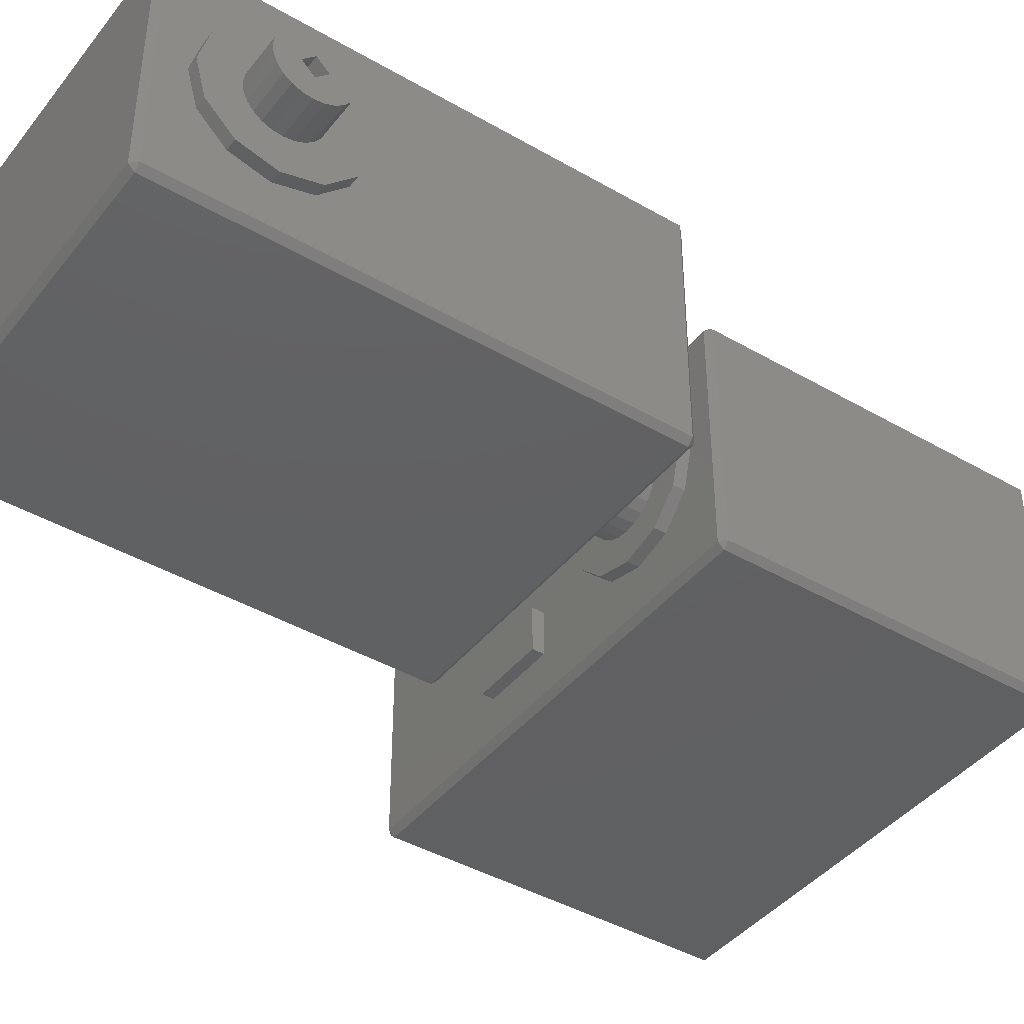
<metadata>
{"format":"stl","ext":"stl","renderer":"f3d","projection":"perspective","resolution":1024,"background":"white","views":[{"elev":-42.0,"azim":55.1,"up":"+Y"}]}
</metadata>
<code>
# stl→obj: 384 verts, 772 faces
v -0.035 -0.01 0.0085
v -0.0345 -0.0105 0.0085
v -0.0345 -0.01 0.009
v -0.0345 -0.01 -0.032
v -0.0345 -0.0105 -0.0315
v -0.035 -0.01 -0.0315
v -0.005 -0.0105 0.0085
v -0.005 -0.01 0.009
v -0.0045 0.00993 -0.0315
v -0.0045 -0.01 -0.0315
v -0.005 0.00993 -0.032
v -0.005 -0.01 -0.032
v -0.0045 -0.01 0.0085
v -0.005 0.00993 0.009
v -0.0045 0.00993 0.0085
v -0.0045 -0.006233 1.093e-09
v -0.0045 -0.005398 0.003116
v -0.0045 -0.003116 0.005398
v -0.0045 1.896e-10 0.006233
v -0.0045 0.003116 0.005398
v -0.0045 0.005398 0.003116
v -0.0045 0.006233 1.907e-09
v -0.0045 -0.005398 -0.003116
v -0.0045 -0.003116 -0.005398
v -0.0045 8.091e-10 -0.006233
v -0.0045 0.003116 -0.005398
v -0.0045 0.005398 -0.003116
v -0.005 -0.0105 -0.0315
v -0.0345 0.00993 0.009
v -0.035 0.00993 0.0085
v -0.005 0.01043 0.0085
v -0.005 0.01043 -0.0315
v -0.0345 0.01043 0.0085
v -0.0345 0.00993 -0.032
v -0.0345 0.01043 -0.0315
v -0.035 0.00993 -0.0315
v -0.035 0.003116 -0.005398
v -0.035 0.002571 -0.01132
v -0.035 1.264e-09 -0.006233
v -0.035 0.002571 -0.01768
v -0.035 0.006429 -0.01132
v -0.035 0.005398 -0.003116
v -0.035 0.006233 1.091e-08
v -0.035 -0.006429 -0.01768
v -0.035 -0.002571 -0.01768
v -0.035 0.006429 -0.01768
v -0.035 6.441e-10 0.006233
v -0.035 -0.003116 0.005398
v -0.035 -0.005398 0.003116
v -0.035 -0.006233 1.009e-08
v -0.035 -0.006429 -0.01132
v -0.035 0.003116 0.005398
v -0.035 0.005398 0.003116
v -0.035 -0.005398 -0.003116
v -0.035 -0.002571 -0.01132
v -0.035 -0.003116 -0.005398
v -0.036 -0.006429 -0.01768
v -0.036 -0.006429 -0.01132
v -0.036 -0.002571 -0.01768
v -0.036 -0.002571 -0.01132
v -0.036 0.006429 -0.01768
v -0.036 0.002571 -0.01768
v -0.036 0.002571 -0.01132
v -0.036 0.006429 -0.01132
v 3.781e-17 0.002123 0.002123
v -0.0035 0.002123 0.002123
v 2.461e-17 0.001501 0.0026
v -0.0035 0.001501 0.0026
v 1.922e-17 0.000777 0.0029
v -0.0035 0.000777 0.0029
v 5.506e-17 2.831e-10 0.003002
v -0.0035 3.352e-10 0.003002
v 1.922e-17 -0.000777 0.0029
v -0.0035 -0.000777 0.0029
v 2.461e-17 -0.001501 0.0026
v -0.0035 -0.001501 0.0026
v 3.781e-17 -0.002123 0.002123
v -0.0035 -0.002123 0.002123
v 2.561e-17 -0.0026 0.001501
v -0.0035 -0.0026 0.001501
v 1.141e-17 -0.0029 0.000777
v -0.0035 -0.0029 0.000777
v -3.768e-17 -0.003002 4.474e-11
v -0.0035 -0.003002 1.045e-09
v -1.908e-17 -0.0029 -0.000777
v -0.0035 -0.0029 -0.000777
v -3.329e-17 -0.0026 -0.001501
v -0.0035 -0.0026 -0.001501
v -4.549e-17 -0.002123 -0.002123
v -0.0035 -0.002123 -0.002123
v -5.485e-17 -0.001501 -0.0026
v -0.0035 -0.001501 -0.0026
v -6.074e-17 -0.000777 -0.0029
v -0.0035 -0.000777 -0.0029
v -0.036 -0.005398 -0.003116
v -0.036 -0.0035 1.005e-08
v -0.036 -0.003116 -0.005398
v -0.036 -0.003381 -0.0009059
v -0.036 -0.003031 -0.00175
v -0.036 1.278e-09 -0.006233
v -0.036 -0.002475 -0.002475
v -0.036 -0.00175 -0.003031
v -0.036 -0.0009059 -0.003381
v -0.036 1.143e-09 -0.0035
v -0.036 0.0009059 -0.003381
v -0.036 0.003116 -0.005398
v -0.036 0.00175 -0.003031
v -0.036 0.002475 -0.002475
v -0.036 0.003031 -0.00175
v -0.036 0.003381 -0.0009059
v -0.036 0.005398 -0.003116
v -0.036 0.0035 1.095e-08
v -0.036 -0.006233 1.009e-08
v -0.036 -0.005398 0.003116
v -0.036 -0.003116 0.005398
v -0.036 -0.003381 0.0009059
v -0.036 -0.003031 0.00175
v -0.036 6.59e-10 0.006233
v -0.036 -0.002475 0.002475
v -0.036 -0.00175 0.003031
v -0.036 -0.0009059 0.003381
v -0.036 7.948e-10 0.0035
v -0.036 0.003116 0.005398
v -0.036 0.0009059 0.003381
v -0.036 0.00175 0.003031
v -0.036 0.002475 0.002475
v -0.036 0.003031 0.00175
v -0.036 0.003381 0.0009059
v -0.036 0.005398 0.003116
v -0.036 0.006233 1.091e-08
v -0.0381 -0.003381 -0.0009059
v -0.0381 -0.0035 1.105e-08
v -0.0381 -0.003031 0.00175
v -0.0381 -0.002475 0.002475
v -0.0381 -0.003381 0.0009059
v -0.0381 -0.00175 0.003031
v -0.0381 -0.0009059 0.003381
v -0.0381 8.26e-10 0.0035
v -0.0381 0.0009059 0.003381
v -0.0381 0.00175 0.003031
v -0.0381 0.002475 0.002475
v -0.0381 0.003031 0.00175
v -0.0381 0.003381 0.0009059
v -0.0381 0.0035 1.095e-08
v -0.0381 0.003381 -0.0009059
v -0.0381 0.003031 -0.00175
v -0.0381 0.002475 -0.002475
v -0.0381 0.00175 -0.003031
v -0.0381 0.0009059 -0.003381
v -0.0381 1.174e-09 -0.0035
v -0.0381 -0.0009059 -0.003381
v -0.0381 -0.00175 -0.003031
v -0.0381 -0.002475 -0.002475
v -0.0381 -0.003031 -0.00175
v -0.0035 0.003116 0.005398
v -0.0035 1.747e-10 0.006233
v -0.0035 0.005398 0.003116
v -0.0035 0.006233 1.907e-09
v -4.549e-17 0.002123 -0.002123
v -0.0035 0.002123 -0.002123
v -3.329e-17 0.0026 -0.001501
v -0.0035 0.0026 -0.001501
v -1.908e-17 0.0029 -0.000777
v -0.0035 0.0029 -0.000777
v -0.0035 -0.006233 1.093e-09
v -0.0035 -0.005398 -0.003116
v -0.0035 -0.005398 0.003116
v -0.0035 -0.003116 0.005398
v -0.0035 -0.003116 -0.005398
v -0.0035 0.0026 0.001501
v -0.0035 0.0029 0.000777
v -0.0035 0.003002 1.955e-09
v -0.0035 0.003116 -0.005398
v -0.0035 0.005398 -0.003116
v -0.0035 7.942e-10 -0.006233
v -0.0035 6.336e-10 -0.003002
v -0.0035 0.000777 -0.0029
v -0.0035 0.001501 -0.0026
v -7.402e-17 5.815e-10 -0.003002
v -5.485e-17 0.001501 -0.0026
v -6.074e-17 0.000777 -0.0029
v -3.768e-17 0.003002 -4.474e-11
v 1.141e-17 0.0029 0.000777
v 2.561e-17 0.0026 0.001501
v -2.64e-17 -0.001 1.49e-11
v 1.578e-17 1.49e-11 0.001
v -2.64e-17 0.001 -1.49e-11
v -2.346e-17 -1.49e-11 -0.001
v -0.0035 -0.001 1.49e-11
v -0.0035 -1.49e-11 -0.001
v -0.0035 1.49e-11 0.001
v -0.0035 0.001 -1.49e-11
v -0.0115 -0.01 -0.03901
v -0.0115 -0.0105 -0.03951
v -0.011 -0.01 -0.03951
v -0.052 -0.01 -0.03951
v -0.0515 -0.0105 -0.03951
v -0.0515 -0.01 -0.03901
v -0.0115 -0.0105 -0.06901
v -0.011 -0.01 -0.06901
v -0.0515 0.00993 -0.06951
v -0.0515 -0.01 -0.06951
v -0.052 0.00993 -0.06901
v -0.052 -0.01 -0.06901
v -0.0115 -0.01 -0.06951
v -0.011 0.00993 -0.06901
v -0.0115 0.00993 -0.06951
v -0.02 -0.006233 -0.06951
v -0.01688 -0.005398 -0.06951
v -0.0146 -0.003116 -0.06951
v -0.01377 -6.361e-10 -0.06951
v -0.0146 0.003116 -0.06951
v -0.01688 0.005398 -0.06951
v -0.02 0.006233 -0.06951
v -0.02312 -0.005398 -0.06951
v -0.0254 -0.003116 -0.06951
v -0.02623 1.691e-10 -0.06951
v -0.0254 0.003116 -0.06951
v -0.02312 0.005398 -0.06951
v -0.0515 -0.0105 -0.06901
v -0.011 0.00993 -0.03951
v -0.0115 0.00993 -0.03901
v -0.0115 0.01043 -0.06901
v -0.0515 0.01043 -0.06901
v -0.0115 0.01043 -0.03951
v -0.052 0.00993 -0.03951
v -0.0515 0.01043 -0.03951
v -0.0515 0.00993 -0.03901
v -0.0254 0.003116 -0.03901
v -0.03132 0.002571 -0.03901
v -0.02623 1.078e-09 -0.03901
v -0.03768 0.002571 -0.03901
v -0.03132 0.006429 -0.03901
v -0.02312 0.005398 -0.03901
v -0.02 0.006233 -0.03901
v -0.03768 -0.006429 -0.03901
v -0.03768 -0.002571 -0.03901
v -0.03768 0.006429 -0.03901
v -0.01377 2.729e-10 -0.03901
v -0.0146 -0.003116 -0.03901
v -0.01688 -0.005398 -0.03901
v -0.02 -0.006233 -0.03901
v -0.03132 -0.006429 -0.03901
v -0.0146 0.003116 -0.03901
v -0.01688 0.005398 -0.03901
v -0.02312 -0.005398 -0.03901
v -0.03132 -0.002571 -0.03901
v -0.0254 -0.003116 -0.03901
v -0.03768 -0.006429 -0.03801
v -0.03132 -0.006429 -0.03801
v -0.03768 -0.002571 -0.03801
v -0.03132 -0.002571 -0.03801
v -0.03768 0.006429 -0.03801
v -0.03768 0.002571 -0.03801
v -0.03132 0.002571 -0.03801
v -0.03132 0.006429 -0.03801
v -0.0174 0.001501 -0.07401
v -0.01788 0.002123 -0.07401
v -0.0174 0.001501 -0.07051
v -0.01788 0.002123 -0.07051
v -0.0171 0.000777 -0.07401
v -0.0171 0.000777 -0.07051
v -0.017 -5.615e-10 -0.07401
v -0.017 -4.572e-10 -0.07051
v -0.0171 -0.000777 -0.07401
v -0.0171 -0.000777 -0.07051
v -0.0174 -0.001501 -0.07401
v -0.0174 -0.001501 -0.07051
v -0.01788 -0.002123 -0.07401
v -0.01788 -0.002123 -0.07051
v -0.0185 -0.0026 -0.07401
v -0.0185 -0.0026 -0.07051
v -0.01922 -0.0029 -0.07051
v -0.01922 -0.0029 -0.07401
v -0.02 -0.003002 -0.07401
v -0.02 -0.003002 -0.07051
v -0.02078 -0.0029 -0.07401
v -0.02078 -0.0029 -0.07051
v -0.0215 -0.0026 -0.07401
v -0.0215 -0.0026 -0.07051
v -0.02212 -0.002123 -0.07401
v -0.02212 -0.002123 -0.07051
v -0.0226 -0.001501 -0.07401
v -0.0226 -0.001501 -0.07051
v -0.0229 -0.000777 -0.07401
v -0.0229 -0.000777 -0.07051
v -0.02 -0.006233 -0.03801
v -0.01688 -0.005398 -0.03801
v -0.02312 -0.005398 -0.03801
v -0.0254 -0.003116 -0.03801
v -0.02 -0.0035 -0.03801
v -0.02091 -0.003381 -0.03801
v -0.02175 -0.003031 -0.03801
v -0.02623 1.108e-09 -0.03801
v -0.02247 -0.002475 -0.03801
v -0.02303 -0.00175 -0.03801
v -0.02338 -0.0009059 -0.03801
v -0.0235 9.314e-10 -0.03801
v -0.02338 0.0009059 -0.03801
v -0.0254 0.003116 -0.03801
v -0.02303 0.00175 -0.03801
v -0.02247 0.002475 -0.03801
v -0.02175 0.003031 -0.03801
v -0.02091 0.003381 -0.03801
v -0.02312 0.005398 -0.03801
v -0.02 0.0035 -0.03801
v -0.0146 -0.003116 -0.03801
v -0.01909 -0.003381 -0.03801
v -0.01825 -0.003031 -0.03801
v -0.01377 3.027e-10 -0.03801
v -0.01752 -0.002475 -0.03801
v -0.01697 -0.00175 -0.03801
v -0.01662 -0.0009059 -0.03801
v -0.0165 4.792e-10 -0.03801
v -0.0146 0.003116 -0.03801
v -0.01662 0.0009059 -0.03801
v -0.01697 0.00175 -0.03801
v -0.01752 0.002475 -0.03801
v -0.01825 0.003031 -0.03801
v -0.01909 0.003381 -0.03801
v -0.01688 0.005398 -0.03801
v -0.02 0.006233 -0.03801
v -0.02091 -0.003381 -0.03591
v -0.02 -0.0035 -0.03591
v -0.01825 -0.003031 -0.03591
v -0.01752 -0.002475 -0.03591
v -0.01909 -0.003381 -0.03591
v -0.01697 -0.00175 -0.03591
v -0.01662 -0.0009059 -0.03591
v -0.0165 5.418e-10 -0.03591
v -0.01662 0.0009059 -0.03591
v -0.01697 0.00175 -0.03591
v -0.01752 0.002475 -0.03591
v -0.01825 0.003031 -0.03591
v -0.01909 0.003381 -0.03591
v -0.02 0.0035 -0.03591
v -0.02091 0.003381 -0.03591
v -0.02175 0.003031 -0.03591
v -0.02247 0.002475 -0.03591
v -0.02303 0.00175 -0.03591
v -0.02338 0.0009059 -0.03591
v -0.0235 9.94e-10 -0.03591
v -0.02338 -0.0009059 -0.03591
v -0.02303 -0.00175 -0.03591
v -0.02247 -0.002475 -0.03591
v -0.02175 -0.003031 -0.03591
v -0.01377 -6.659e-10 -0.07051
v -0.0146 0.003116 -0.07051
v -0.01688 0.005398 -0.07051
v -0.02 0.006233 -0.07051
v -0.02212 0.002123 -0.07401
v -0.02212 0.002123 -0.07051
v -0.0215 0.0026 -0.07401
v -0.0215 0.0026 -0.07051
v -0.02078 0.0029 -0.07401
v -0.02078 0.0029 -0.07051
v -0.02 -0.006233 -0.07051
v -0.02312 -0.005398 -0.07051
v -0.01688 -0.005398 -0.07051
v -0.0146 -0.003116 -0.07051
v -0.0254 -0.003116 -0.07051
v -0.0185 0.0026 -0.07051
v -0.01922 0.0029 -0.07051
v -0.02 0.003002 -0.07051
v -0.02623 1.393e-10 -0.07051
v -0.023 -6.933e-11 -0.07051
v -0.0229 0.000777 -0.07051
v -0.0254 0.003116 -0.07051
v -0.0226 0.001501 -0.07051
v -0.02312 0.005398 -0.07051
v -0.023 -1.736e-10 -0.07401
v -0.0226 0.001501 -0.07401
v -0.0229 0.000777 -0.07401
v -0.02 0.003002 -0.07401
v -0.01922 0.0029 -0.07401
v -0.0185 0.0026 -0.07401
v -0.02 -0.001 -0.07401
v -0.019 -7.999e-10 -0.07401
v -0.02 0.001 -0.07401
v -0.021 -7.999e-10 -0.07401
v -0.02 -0.001 -0.07051
v -0.021 -7.477e-10 -0.07051
v -0.019 -7.477e-10 -0.07051
v -0.02 0.001 -0.07051
f 1 2 3
f 4 5 6
f 7 8 2
f 3 2 8
f 9 10 11
f 12 11 10
f 8 13 14
f 15 14 13
f 10 16 13
f 17 13 16
f 18 13 17
f 19 13 18
f 15 13 19
f 20 15 19
f 21 15 20
f 22 15 21
f 9 23 10
f 16 10 23
f 24 23 9
f 25 24 9
f 26 25 9
f 27 26 9
f 22 27 9
f 15 22 9
f 28 5 12
f 4 12 5
f 29 30 3
f 1 3 30
f 15 9 31
f 32 31 9
f 33 30 29
f 32 9 11
f 11 34 32
f 35 32 34
f 35 36 33
f 30 33 36
f 32 35 31
f 33 31 35
f 28 7 5
f 2 5 7
f 31 33 14
f 29 14 33
f 8 14 3
f 29 3 14
f 9 10 32
f 28 32 10
f 35 32 28
f 5 35 28
f 36 35 5
f 6 36 5
f 10 28 12
f 34 36 35
f 8 7 13
f 7 28 13
f 10 13 28
f 11 12 34
f 4 34 12
f 5 2 6
f 1 6 2
f 37 38 39
f 40 39 38
f 41 38 37
f 42 41 37
f 43 41 42
f 1 44 6
f 36 6 44
f 45 36 44
f 40 36 45
f 39 40 45
f 46 36 40
f 30 47 1
f 48 1 47
f 49 1 48
f 50 1 49
f 51 1 50
f 44 1 51
f 52 47 30
f 53 52 30
f 43 53 30
f 41 43 30
f 46 41 30
f 36 46 30
f 50 54 51
f 55 51 54
f 56 55 54
f 39 55 56
f 45 55 39
f 4 6 34
f 36 34 6
f 14 15 31
f 57 58 59
f 60 59 58
f 59 60 45
f 55 45 60
f 45 44 59
f 57 59 44
f 57 44 58
f 51 58 44
f 51 55 58
f 60 58 55
f 46 40 61
f 62 61 40
f 40 38 62
f 63 62 38
f 38 41 63
f 64 63 41
f 46 61 41
f 64 41 61
f 65 66 67
f 68 67 66
f 67 68 69
f 70 69 68
f 71 69 72
f 70 72 69
f 71 72 73
f 74 73 72
f 75 73 76
f 74 76 73
f 77 75 78
f 76 78 75
f 79 77 80
f 78 80 77
f 81 79 82
f 80 82 79
f 83 81 84
f 82 84 81
f 85 83 86
f 84 86 83
f 87 85 88
f 86 88 85
f 89 87 90
f 88 90 87
f 91 89 92
f 90 92 89
f 93 91 94
f 92 94 91
f 95 96 97
f 98 97 96
f 99 97 98
f 100 97 99
f 101 100 99
f 102 100 101
f 103 100 102
f 104 100 103
f 105 100 104
f 106 100 105
f 107 106 105
f 108 106 107
f 109 106 108
f 110 106 109
f 111 106 110
f 112 111 110
f 113 114 95
f 115 95 114
f 96 95 115
f 116 96 115
f 117 116 115
f 118 117 115
f 119 117 118
f 120 119 118
f 121 120 118
f 122 121 118
f 123 122 118
f 124 122 123
f 125 124 123
f 126 125 123
f 127 126 123
f 128 127 123
f 129 128 123
f 112 128 129
f 111 112 129
f 130 111 129
f 130 129 43
f 53 43 129
f 129 123 53
f 52 53 123
f 47 52 118
f 123 118 52
f 48 47 115
f 118 115 47
f 49 48 114
f 115 114 48
f 113 50 114
f 49 114 50
f 95 54 113
f 50 113 54
f 54 95 56
f 97 56 95
f 39 56 100
f 97 100 56
f 37 39 106
f 100 106 39
f 37 106 42
f 111 42 106
f 42 111 43
f 130 43 111
f 98 96 131
f 132 131 96
f 133 117 134
f 119 134 117
f 116 117 135
f 133 135 117
f 96 116 132
f 135 132 116
f 119 120 134
f 136 134 120
f 121 137 120
f 136 120 137
f 63 64 62
f 61 62 64
f 121 122 137
f 138 137 122
f 124 139 122
f 138 122 139
f 124 125 139
f 140 139 125
f 125 126 140
f 141 140 126
f 127 142 126
f 141 126 142
f 143 142 128
f 127 128 142
f 144 143 112
f 128 112 143
f 110 145 112
f 144 112 145
f 109 146 110
f 145 110 146
f 108 147 109
f 146 109 147
f 108 107 147
f 148 147 107
f 105 149 107
f 148 107 149
f 105 104 149
f 150 149 104
f 104 103 150
f 151 150 103
f 103 102 151
f 152 151 102
f 101 153 102
f 152 102 153
f 153 101 154
f 99 154 101
f 99 98 154
f 131 154 98
f 155 20 156
f 19 156 20
f 157 21 155
f 20 155 21
f 158 22 157
f 21 157 22
f 159 160 161
f 162 161 160
f 161 162 163
f 164 163 162
f 165 166 167
f 168 167 166
f 169 168 166
f 84 168 169
f 82 168 84
f 80 168 82
f 156 168 80
f 78 156 80
f 76 156 78
f 74 156 76
f 72 156 74
f 155 156 72
f 70 155 72
f 68 155 70
f 66 155 68
f 170 155 66
f 171 155 170
f 172 155 171
f 173 155 172
f 174 155 173
f 157 155 174
f 158 157 174
f 175 88 169
f 86 169 88
f 84 169 86
f 90 88 175
f 92 90 175
f 94 92 175
f 176 94 175
f 177 176 175
f 173 177 175
f 178 177 173
f 160 178 173
f 162 160 173
f 164 162 173
f 172 164 173
f 93 94 179
f 176 179 94
f 159 180 160
f 178 160 180
f 180 181 178
f 177 178 181
f 181 179 177
f 176 177 179
f 27 22 174
f 158 174 22
f 174 173 27
f 26 27 173
f 173 175 26
f 25 26 175
f 175 169 25
f 24 25 169
f 169 166 24
f 23 24 166
f 166 165 23
f 16 23 165
f 165 167 16
f 17 16 167
f 167 168 17
f 18 17 168
f 168 156 18
f 19 18 156
f 163 164 182
f 172 182 164
f 182 172 183
f 171 183 172
f 183 171 184
f 170 184 171
f 184 170 65
f 66 65 170
f 132 135 131
f 133 131 135
f 154 131 133
f 153 154 133
f 134 153 133
f 152 153 134
f 136 152 134
f 151 152 136
f 137 151 136
f 138 151 137
f 150 151 138
f 139 150 138
f 149 150 139
f 140 149 139
f 148 149 140
f 147 148 140
f 141 147 140
f 146 147 141
f 142 146 141
f 145 146 142
f 143 145 142
f 144 145 143
f 83 85 81
f 79 81 85
f 87 79 85
f 89 79 87
f 77 79 89
f 91 77 89
f 75 77 91
f 73 75 91
f 185 73 91
f 186 73 185
f 71 73 186
f 187 71 186
f 69 71 187
f 67 69 187
f 91 93 185
f 188 185 93
f 179 188 93
f 187 188 179
f 181 187 179
f 180 187 181
f 67 187 180
f 65 67 180
f 159 65 180
f 184 65 159
f 161 184 159
f 183 184 161
f 163 183 161
f 182 183 163
f 189 190 191
f 192 191 190
f 192 187 191
f 186 191 187
f 188 187 190
f 192 190 187
f 190 189 188
f 185 188 189
f 186 185 191
f 189 191 185
f 193 194 195
f 196 197 198
f 199 200 194
f 195 194 200
f 201 202 203
f 204 203 202
f 200 205 206
f 207 206 205
f 202 208 205
f 209 205 208
f 210 205 209
f 211 205 210
f 207 205 211
f 212 207 211
f 213 207 212
f 214 207 213
f 201 215 202
f 208 202 215
f 216 215 201
f 217 216 201
f 218 217 201
f 219 218 201
f 214 219 201
f 207 214 201
f 220 197 204
f 196 204 197
f 221 222 195
f 193 195 222
f 207 201 223
f 224 223 201
f 225 222 221
f 224 201 203
f 203 226 224
f 227 224 226
f 227 228 225
f 222 225 228
f 224 227 223
f 225 223 227
f 220 199 197
f 194 197 199
f 223 225 206
f 221 206 225
f 200 206 195
f 221 195 206
f 201 202 224
f 220 224 202
f 227 224 220
f 197 227 220
f 228 227 197
f 198 228 197
f 202 220 204
f 226 228 227
f 200 199 205
f 199 220 205
f 202 205 220
f 203 204 226
f 196 226 204
f 197 194 198
f 193 198 194
f 229 230 231
f 232 231 230
f 233 230 229
f 234 233 229
f 235 233 234
f 193 236 198
f 228 198 236
f 237 228 236
f 232 228 237
f 231 232 237
f 238 228 232
f 222 228 238
f 222 239 193
f 240 193 239
f 241 193 240
f 242 193 241
f 243 193 242
f 236 193 243
f 244 239 222
f 245 244 222
f 235 245 222
f 233 235 222
f 238 233 222
f 242 246 243
f 247 243 246
f 248 247 246
f 231 247 248
f 237 247 231
f 196 198 226
f 228 226 198
f 206 207 223
f 249 250 251
f 252 251 250
f 237 251 247
f 252 247 251
f 237 236 251
f 249 251 236
f 249 236 250
f 243 250 236
f 243 247 250
f 252 250 247
f 238 232 253
f 254 253 232
f 232 230 254
f 255 254 230
f 230 233 255
f 256 255 233
f 238 253 233
f 256 233 253
f 257 258 259
f 260 259 258
f 261 257 262
f 259 262 257
f 263 261 264
f 262 264 261
f 265 263 266
f 264 266 263
f 267 265 268
f 266 268 265
f 269 267 270
f 268 270 267
f 271 269 272
f 270 272 269
f 273 274 272
f 271 272 274
f 275 274 276
f 273 276 274
f 277 275 278
f 276 278 275
f 279 277 280
f 278 280 277
f 281 279 282
f 280 282 279
f 283 281 284
f 282 284 281
f 285 283 286
f 284 286 283
f 287 288 289
f 290 289 288
f 291 290 288
f 292 290 291
f 293 290 292
f 294 290 293
f 295 294 293
f 296 294 295
f 297 294 296
f 298 294 297
f 299 294 298
f 300 294 299
f 301 300 299
f 302 300 301
f 303 300 302
f 304 300 303
f 305 300 304
f 306 305 304
f 288 307 291
f 308 291 307
f 309 308 307
f 310 309 307
f 311 309 310
f 312 311 310
f 313 312 310
f 314 313 310
f 315 314 310
f 316 314 315
f 317 316 315
f 318 317 315
f 319 318 315
f 320 319 315
f 321 320 315
f 306 320 321
f 305 306 321
f 322 305 321
f 235 322 245
f 321 245 322
f 244 245 315
f 321 315 245
f 239 244 310
f 315 310 244
f 240 239 307
f 310 307 239
f 241 240 288
f 307 288 240
f 287 242 288
f 241 288 242
f 289 246 287
f 242 287 246
f 246 289 248
f 290 248 289
f 231 248 294
f 290 294 248
f 229 231 300
f 294 300 231
f 229 300 234
f 305 234 300
f 234 305 235
f 322 235 305
f 323 292 324
f 291 324 292
f 325 309 326
f 311 326 309
f 308 309 327
f 325 327 309
f 291 308 324
f 327 324 308
f 311 312 326
f 328 326 312
f 312 313 328
f 329 328 313
f 255 256 254
f 253 254 256
f 313 314 329
f 330 329 314
f 314 316 330
f 331 330 316
f 316 317 331
f 332 331 317
f 317 318 332
f 333 332 318
f 319 334 318
f 333 318 334
f 320 335 319
f 334 319 335
f 306 336 320
f 335 320 336
f 304 337 306
f 336 306 337
f 303 338 304
f 337 304 338
f 302 339 303
f 338 303 339
f 302 301 339
f 340 339 301
f 299 341 301
f 340 301 341
f 299 298 341
f 342 341 298
f 298 297 342
f 343 342 297
f 297 296 343
f 344 343 296
f 296 295 344
f 345 344 295
f 345 295 346
f 293 346 295
f 346 293 323
f 292 323 293
f 347 348 211
f 212 211 348
f 349 213 348
f 212 348 213
f 350 214 349
f 213 349 214
f 351 352 353
f 354 353 352
f 353 354 355
f 356 355 354
f 357 358 359
f 360 359 358
f 361 360 358
f 276 360 361
f 273 360 276
f 272 360 273
f 347 360 272
f 270 347 272
f 268 347 270
f 266 347 268
f 264 347 266
f 348 347 264
f 262 348 264
f 259 348 262
f 260 348 259
f 362 348 260
f 363 348 362
f 364 348 363
f 365 280 361
f 278 361 280
f 276 361 278
f 282 280 365
f 284 282 365
f 286 284 365
f 366 286 365
f 367 366 365
f 368 367 365
f 369 367 368
f 352 369 368
f 354 352 368
f 356 354 368
f 364 356 368
f 348 364 368
f 349 348 368
f 370 349 368
f 350 349 370
f 371 285 366
f 286 366 285
f 351 372 352
f 369 352 372
f 372 373 369
f 367 369 373
f 373 371 367
f 366 367 371
f 370 219 350
f 214 350 219
f 370 368 219
f 218 219 368
f 368 365 218
f 217 218 365
f 365 361 217
f 216 217 361
f 361 358 216
f 215 216 358
f 358 357 215
f 208 215 357
f 208 357 209
f 359 209 357
f 359 360 209
f 210 209 360
f 360 347 210
f 211 210 347
f 355 356 374
f 364 374 356
f 374 364 375
f 363 375 364
f 375 363 376
f 362 376 363
f 376 362 258
f 260 258 362
f 324 327 323
f 325 323 327
f 346 323 325
f 345 346 325
f 326 345 325
f 344 345 326
f 328 344 326
f 343 344 328
f 329 343 328
f 330 343 329
f 342 343 330
f 331 342 330
f 341 342 331
f 332 341 331
f 340 341 332
f 339 340 332
f 333 339 332
f 338 339 333
f 334 338 333
f 337 338 334
f 335 337 334
f 336 337 335
f 275 277 274
f 271 274 277
f 279 271 277
f 269 271 279
f 281 269 279
f 267 269 281
f 283 267 281
f 265 267 283
f 377 265 283
f 378 265 377
f 263 265 378
f 379 263 378
f 261 263 379
f 257 261 379
f 283 285 377
f 380 377 285
f 371 380 285
f 379 380 371
f 373 379 371
f 372 379 373
f 257 379 372
f 258 257 372
f 351 258 372
f 376 258 351
f 353 376 351
f 375 376 353
f 355 375 353
f 374 375 355
f 381 382 383
f 384 383 382
f 380 382 377
f 381 377 382
f 377 381 378
f 383 378 381
f 384 379 383
f 378 383 379
f 382 380 384
f 379 384 380

</code>
